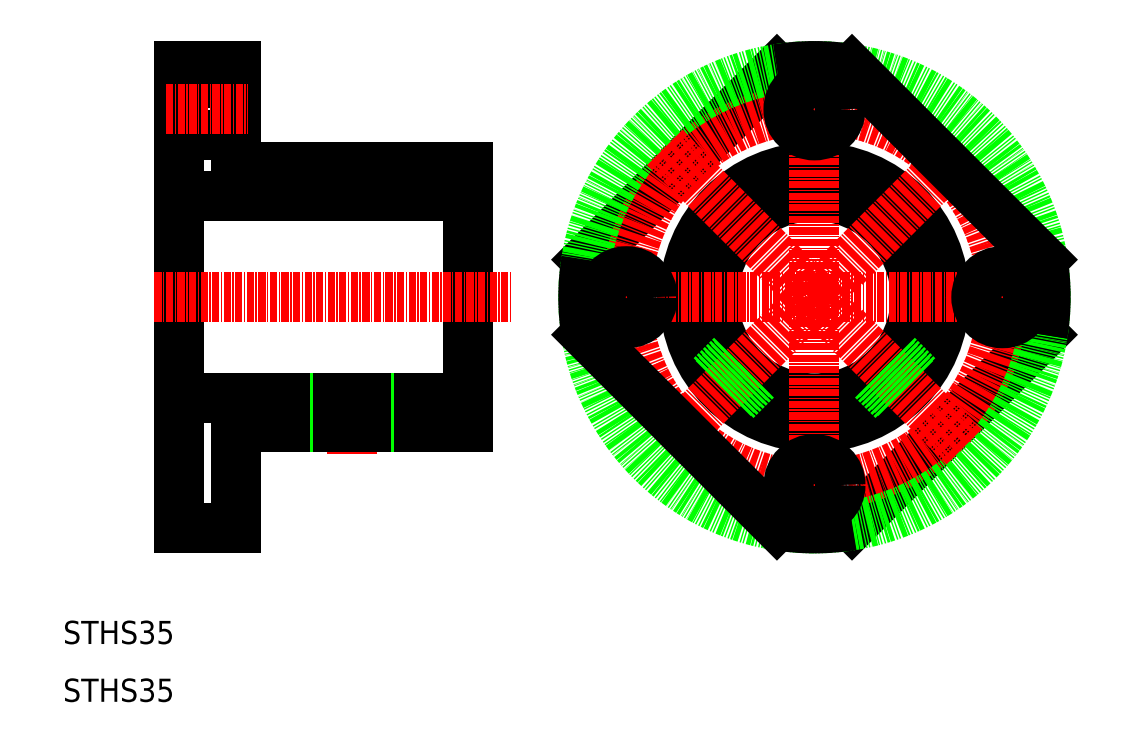
<metadata>
{"format":"dxf","ext":"dxf","renderer":"ezdxf+matplotlib","layout":"modelspace","background":"white","min_lineweight":24,"dpi":150}
</metadata>
<code>
0
SECTION
2
ENTITIES
0
LINE
8
0
10
30
20
120
30
0
11
30
21
40
31
0
0
LINE
8
0
10
80
20
102.5
30
0
11
80
21
57.5
31
0
0
TEXT
8
0
10
10
20
10
30
0
40
4
1
STHS35
0
TEXT
8
0
10
10
20
20
30
0
40
4
1
STHS35
0
LINE
8
0
10
30
20
62.5
30
0
11
80
21
62.5
31
0
0
LINE
8
0
10
40
20
57.5
30
0
11
80
21
57.5
31
0
0
LINE
8
0
10
40
20
57.5
30
0
11
40
21
40
31
0
0
LINE
8
0
10
30
20
40
30
0
11
40
21
40
31
0
0
LINE
8
CENTER
10
60
20
65.22
30
0
11
60
21
52.83
31
0
0
LINE
8
0
10
57
20
62.5
30
0
11
57
21
57.5
31
0
0
LINE
8
0
10
57.6
20
62.5
30
0
11
57.6
21
57.5
31
0
0
LINE
8
0
10
63
20
62.5
30
0
11
63
21
57.5
31
0
0
LINE
8
0
10
62.4
20
62.5
30
0
11
62.4
21
57.5
31
0
0
LINE
8
0
10
40
20
102.5
30
0
11
80
21
102.5
31
0
0
LINE
8
0
10
30
20
97.5
30
0
11
80
21
97.5
31
0
0
LINE
8
CENTER
10
25.78
20
80
30
0
11
87.47
21
80
31
0
0
LINE
8
0
10
40
20
120
30
0
11
40
21
102.5
31
0
0
LINE
8
0
10
30
20
83.75
30
0
11
30
21
83.75
31
0
0
LINE
8
0
10
30
20
101.9
30
0
11
30
21
101.9
31
0
0
LINE
8
0
10
30
20
120
30
0
11
40
21
120
31
0
0
LINE
8
0
10
30
20
117
30
0
11
40
21
117
31
0
0
LINE
8
0
10
30
20
108
30
0
11
40
21
108
31
0
0
LINE
8
CENTER
10
27.84
20
112.5
30
0
11
42.01
21
112.5
31
0
0
CIRCLE
8
0
10
140
20
80
30
0
40
17.5
0
CIRCLE
8
0
10
140
20
80
30
0
40
22.5
0
LINE
8
0
10
179.5
20
73.51
30
0
11
146.5
21
40.53
31
0
0
LINE
8
0
10
133.5
20
119.5
30
0
11
100.5
21
86.49
31
0
0
LINE
8
CENTER
10
140
20
36.84
30
0
11
140
21
123.2
31
0
0
LINE
8
CENTER
10
96.84
20
80
30
0
11
183.2
21
80
31
0
0
CIRCLE
8
CENTER
10
140
20
80
30
0
40
32.5
0
CIRCLE
8
0
10
140
20
80
30
0
40
40
0
LINE
8
CENTER
10
165.9
20
105.9
30
0
11
114.1
21
54.1
31
0
0
ARC
8
0
10
140
20
80
30
0
40
40
50
260.7
51
279.3
0
LINE
8
0
10
100.5
20
73.51
30
0
11
133.5
21
40.53
31
0
0
CIRCLE
8
0
10
107.5
20
80
30
0
40
4.5
0
ARC
8
0
10
140
20
80
30
0
40
40
50
170.7
51
189.3
0
CIRCLE
8
0
10
140
20
47.5
30
0
40
4.5
0
ARC
8
0
10
140
20
80
30
0
40
40
50
350.7
51
9.341
0
LINE
8
CENTER
10
114.1
20
105.9
30
0
11
165.9
21
54.1
31
0
0
LINE
8
0
10
146.5
20
119.5
30
0
11
179.5
21
86.49
31
0
0
CIRCLE
8
0
10
140
20
112.5
30
0
40
4.5
0
ARC
8
0
10
140
20
80
30
0
40
40
50
80.66
51
99.34
0
CIRCLE
8
0
10
172.5
20
80
30
0
40
4.5
0
LINE
8
0
10
126
20
69.44
30
0
11
122.5
21
65.88
31
0
0
LINE
8
0
10
125.7
20
69.93
30
0
11
122.1
21
66.35
31
0
0
LINE
8
0
10
129.9
20
65.69
30
0
11
126.4
21
62.11
31
0
0
LINE
8
0
10
129.4
20
66.05
30
0
11
125.9
21
62.48
31
0
0
LINE
8
0
10
150.6
20
66.05
30
0
11
154.1
21
62.48
31
0
0
LINE
8
0
10
150.1
20
65.69
30
0
11
153.6
21
62.11
31
0
0
LINE
8
0
10
154
20
69.44
30
0
11
157.5
21
65.88
31
0
0
LINE
8
0
10
154.3
20
69.93
30
0
11
157.9
21
66.35
31
0
0
ENDSEC
0
EOF

</code>
